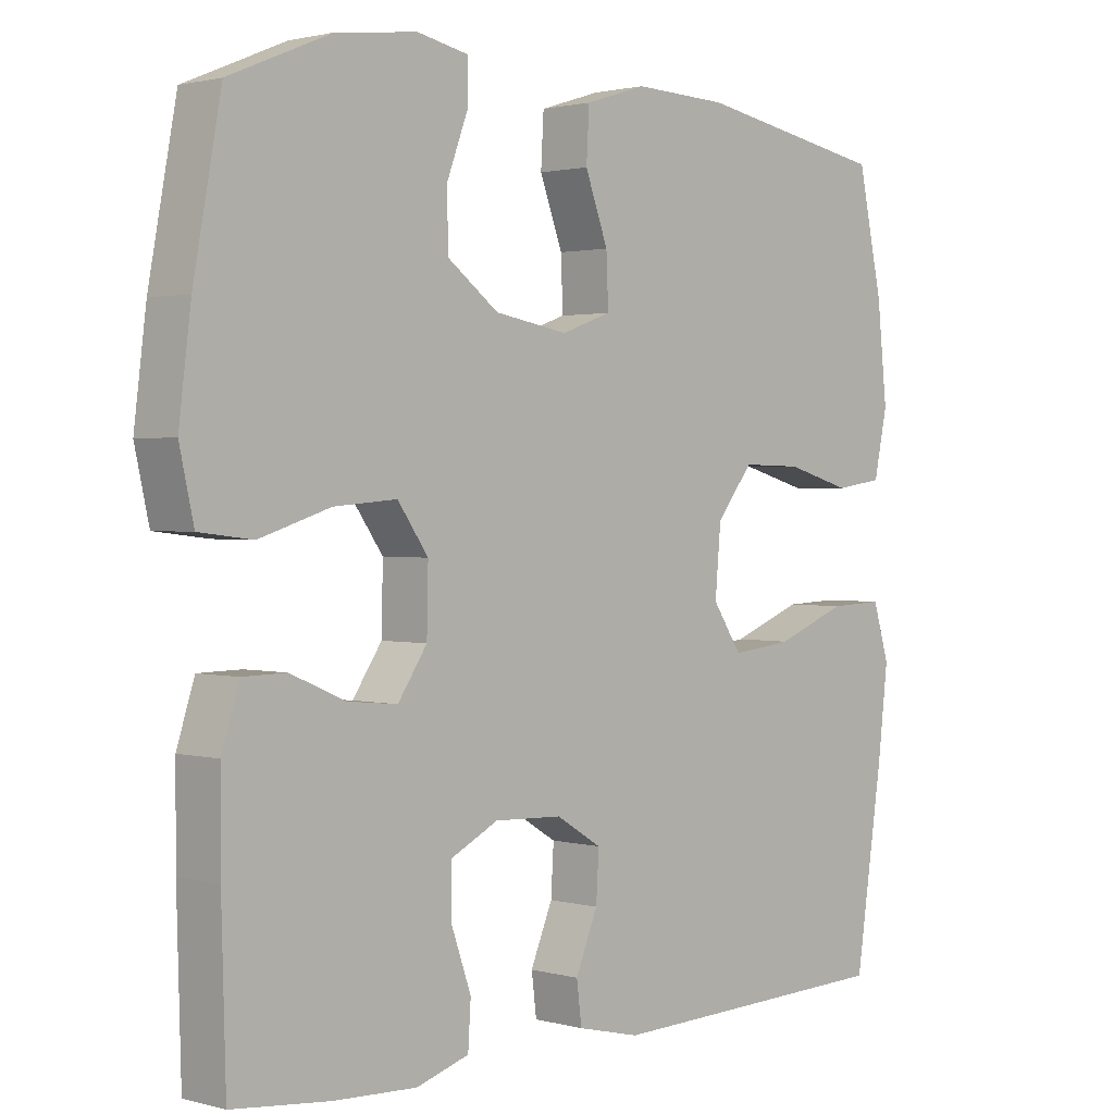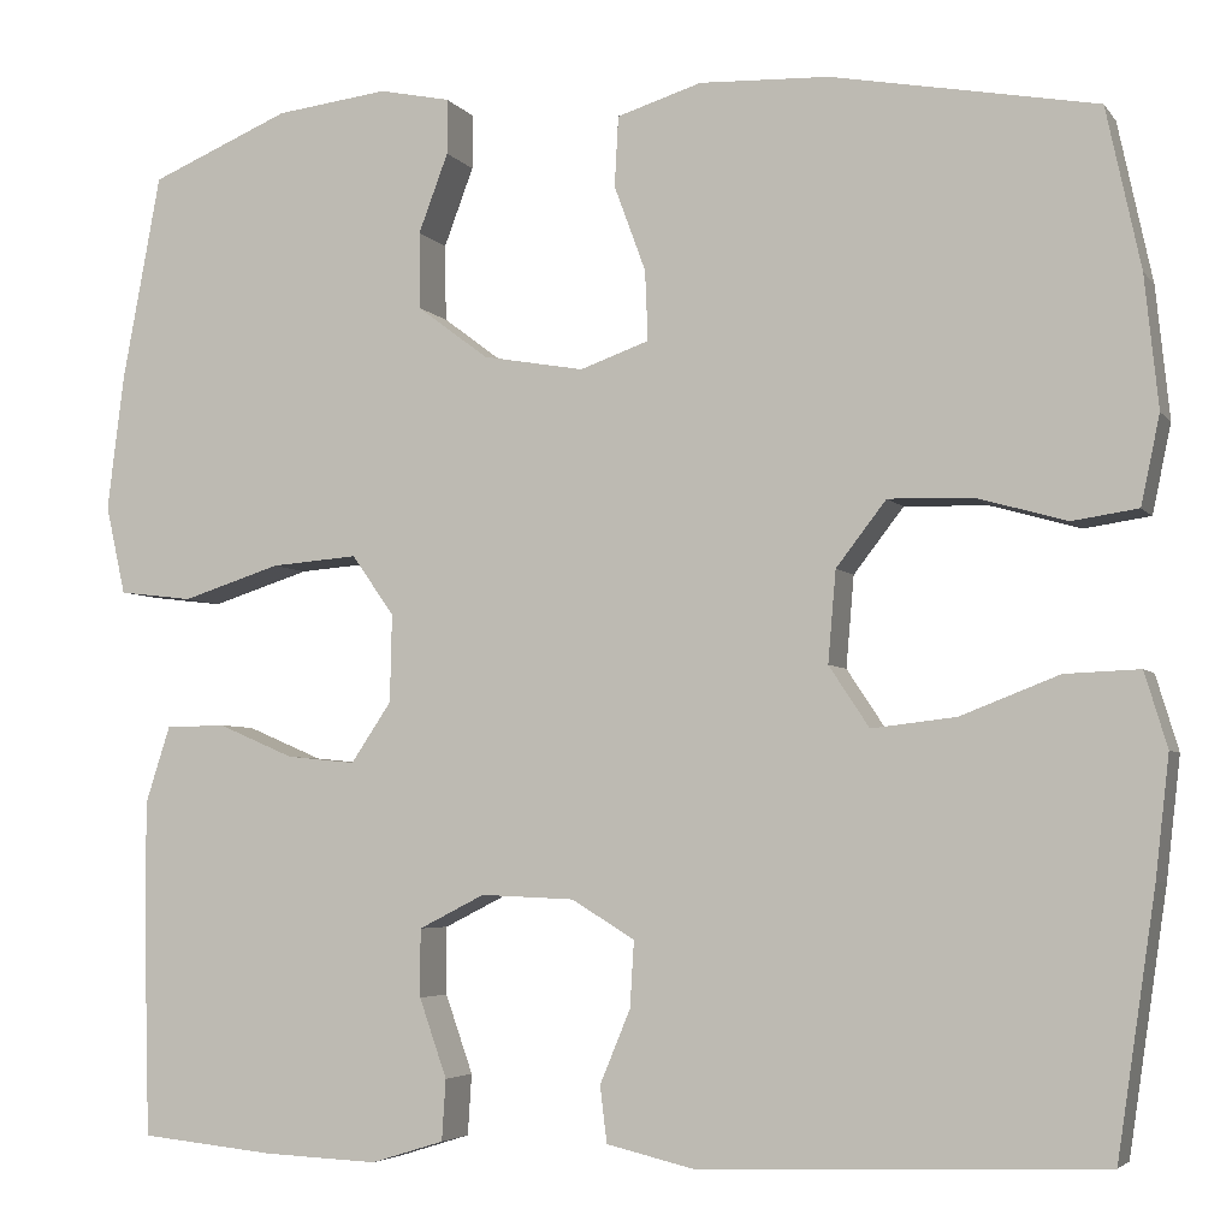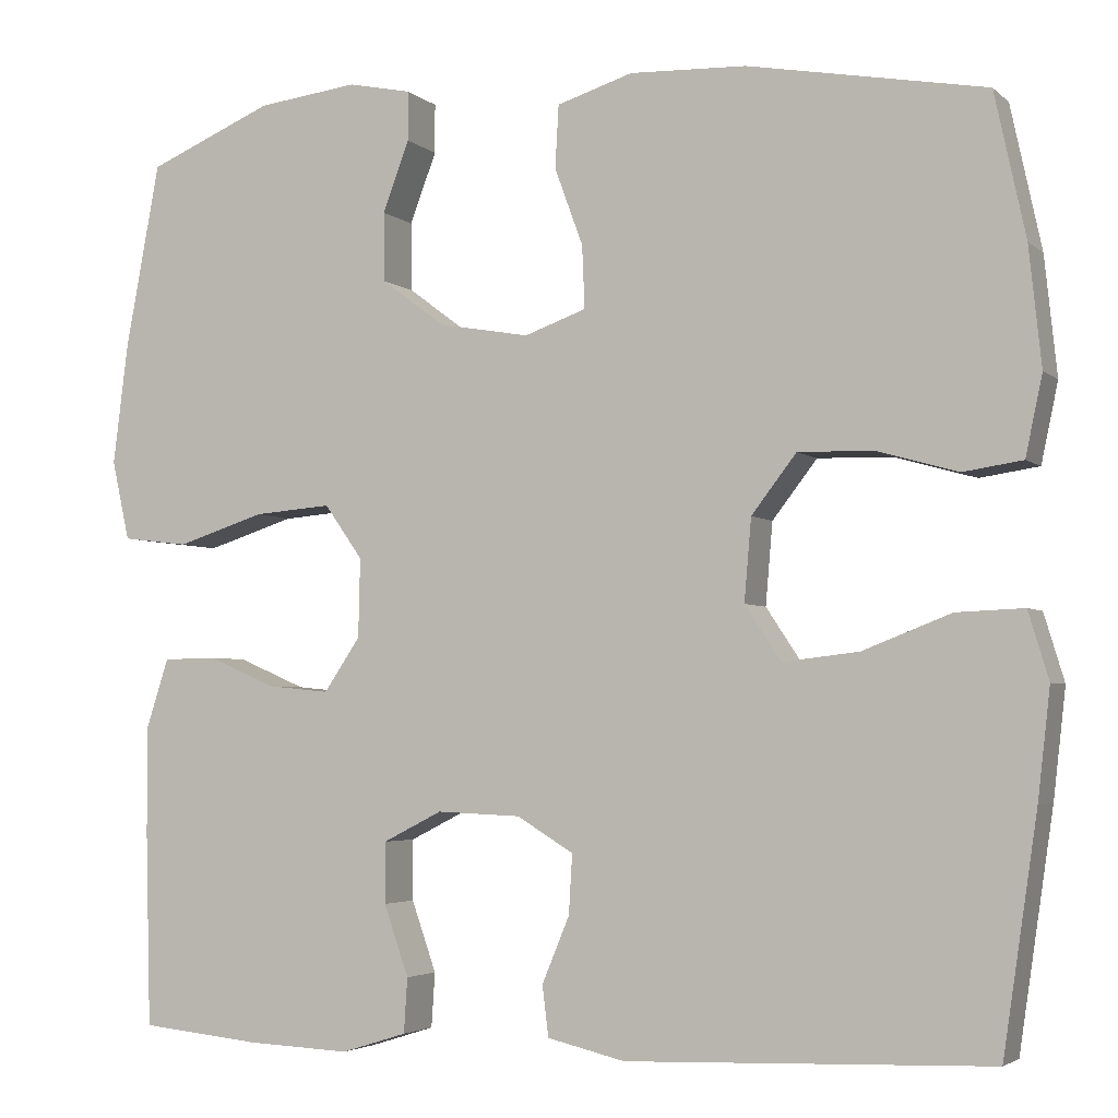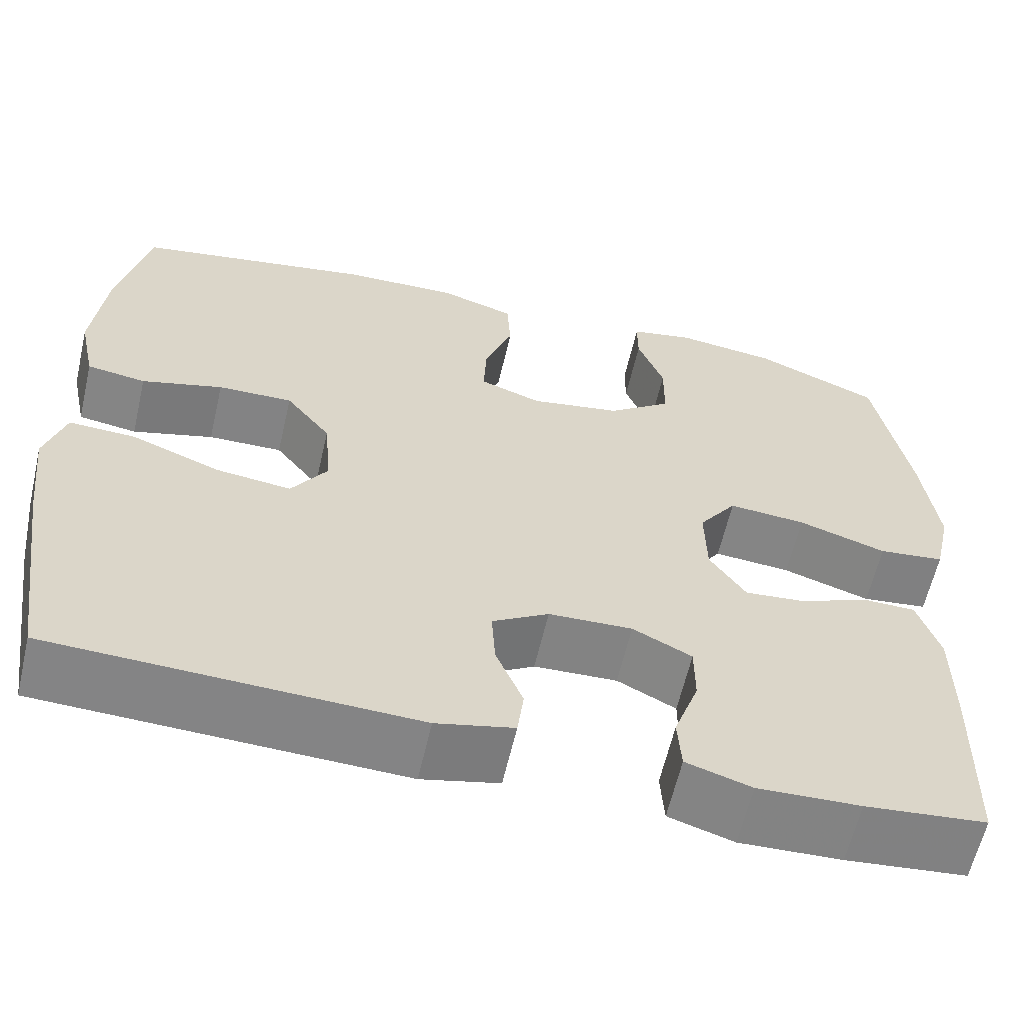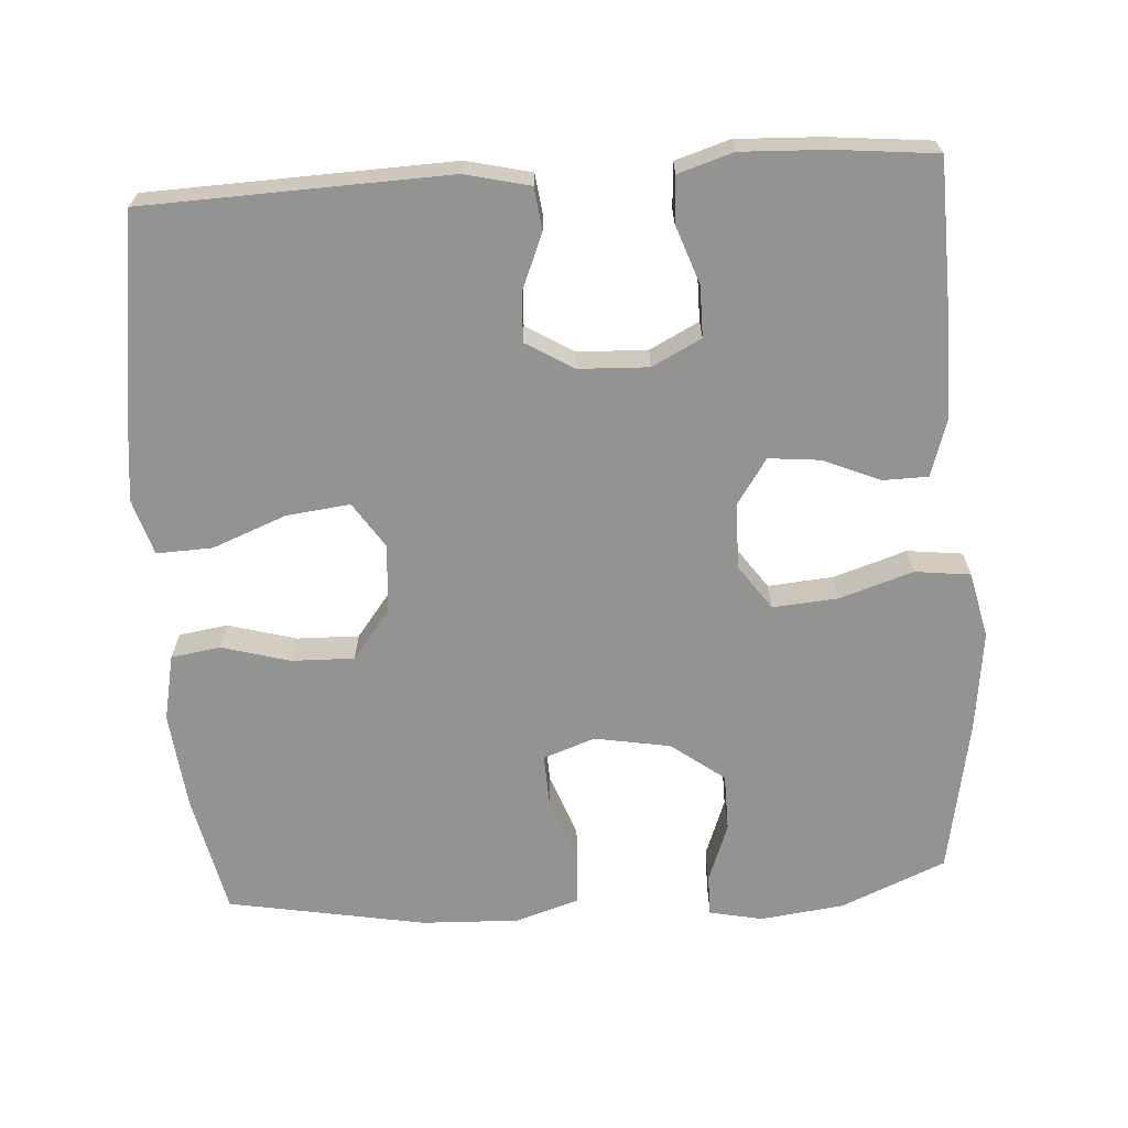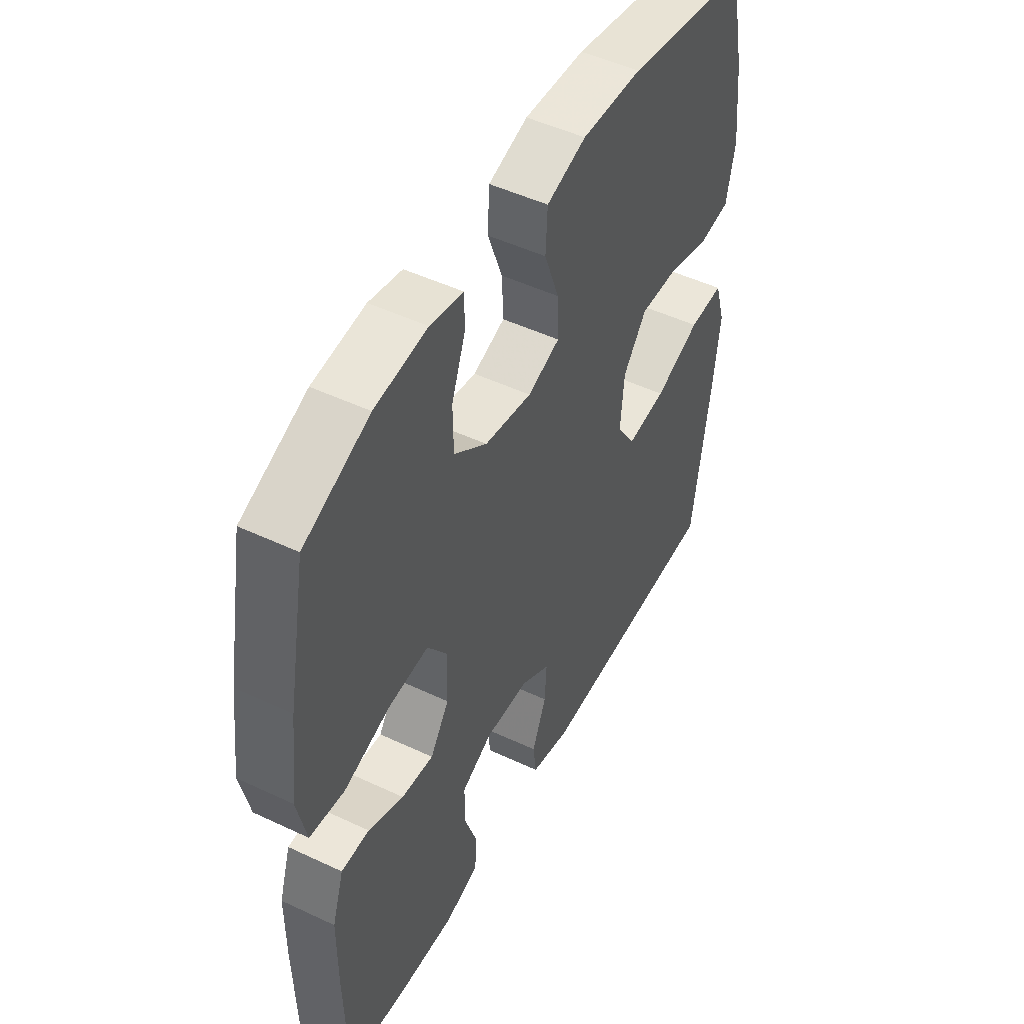
<metadata>
{"format":"obj","ext":"obj","renderer":"f3d","projection":"perspective","resolution":1024,"background":"white","views":[{"elev":1.6,"azim":-45.9,"up":"+Z"},{"elev":-4.4,"azim":18.9,"up":"+Z"},{"elev":-3.7,"azim":23.2,"up":"+Z"},{"elev":-61.3,"azim":167.0,"up":"+Z"},{"elev":-66.6,"azim":-176.2,"up":"+Y"},{"elev":49.2,"azim":-62.4,"up":"+Z"}]}
</metadata>
<code>
v -0.5 0.07 0.5
v -0.358 0.07 0.56
v -0.244 0.07 0.574
v -0.172 0.07 0.559
v -0.172 0.07 0.503
v -0.202 0.07 0.423
v -0.201 0.07 0.345
v -0.129 0.07 0.291
v -0.026 0.07 0.273
v 0.044 0.07 0.298
v 0.041 0.07 0.369
v 0.009 0.07 0.456
v 0.013 0.07 0.527
v 0.099 0.07 0.554
v 0.231 0.07 0.549
v 0.5 0.07 0.5
v 0.535 0.07 0.337
v 0.549 0.07 0.203
v 0.53 0.07 0.113
v 0.463 0.07 0.103
v 0.371 0.07 0.129
v 0.286 0.07 0.131
v 0.235 0.07 0.065
v 0.227 0.07 -0.028
v 0.268 0.07 -0.09
v 0.354 0.07 -0.08
v 0.454 0.07 -0.041
v 0.53 0.07 -0.038
v 0.553 0.07 -0.114
v 0.539 0.07 -0.236
v 0.5 0.07 -0.5
v 0.089 0.07 -0.514
v 0.001 0.07 -0.493
v -0.006 0.07 -0.436
v 0.025 0.07 -0.361
v 0.029 0.07 -0.294
v -0.035 0.07 -0.255
v -0.13 0.07 -0.251
v -0.197 0.07 -0.285
v -0.197 0.07 -0.354
v -0.169 0.07 -0.434
v -0.173 0.07 -0.496
v -0.247 0.07 -0.519
v -0.363 0.07 -0.514
v -0.5 0.07 -0.5
v -0.506 0.07 -0.279
v -0.506 0.07 -0.157
v -0.481 0.07 -0.079
v -0.42 0.07 -0.078
v -0.343 0.07 -0.111
v -0.273 0.07 -0.118
v -0.232 0.07 -0.057
v -0.23 0.07 0.032
v -0.273 0.07 0.093
v -0.361 0.07 0.086
v -0.461 0.07 0.054
v -0.536 0.07 0.063
v -0.556 0.07 0.153
v -0.539 0.07 0.29
v -0.5 0 0.5
v -0.358 0 0.56
v -0.244 0 0.574
v -0.172 0 0.559
v -0.172 0 0.503
v -0.202 0 0.423
v -0.201 0 0.345
v -0.129 0 0.291
v -0.026 0 0.273
v 0.044 0 0.298
v 0.041 0 0.369
v 0.009 0 0.456
v 0.013 0 0.527
v 0.099 0 0.554
v 0.231 0 0.549
v 0.5 0 0.5
v 0.535 0 0.337
v 0.549 0 0.203
v 0.53 0 0.113
v 0.463 0 0.103
v 0.371 0 0.129
v 0.286 0 0.131
v 0.235 0 0.065
v 0.227 0 -0.028
v 0.268 0 -0.09
v 0.354 0 -0.08
v 0.454 0 -0.041
v 0.53 0 -0.038
v 0.553 0 -0.114
v 0.539 0 -0.236
v 0.5 0 -0.5
v 0.089 0 -0.514
v 0.001 0 -0.493
v -0.006 0 -0.436
v 0.025 0 -0.361
v 0.029 0 -0.294
v -0.035 0 -0.255
v -0.13 0 -0.251
v -0.197 0 -0.285
v -0.197 0 -0.354
v -0.169 0 -0.434
v -0.173 0 -0.496
v -0.247 0 -0.519
v -0.363 0 -0.514
v -0.5 0 -0.5
v -0.506 0 -0.279
v -0.506 0 -0.157
v -0.481 0 -0.079
v -0.42 0 -0.078
v -0.343 0 -0.111
v -0.273 0 -0.118
v -0.232 0 -0.057
v -0.23 0 0.032
v -0.273 0 0.093
v -0.361 0 0.086
v -0.461 0 0.054
v -0.536 0 0.063
v -0.556 0 0.153
v -0.539 0 0.29
f 55 56 57 58
f 54 55 58 59
f 47 48 49 50
f 47 50 51
f 46 47 51
f 45 46 51
f 44 45 51 52
f 40 41 42 43
f 39 40 43 44
f 32 33 34 35
f 32 35 36
f 31 32 36
f 30 31 36 37
f 26 27 28 29
f 25 26 29 30
f 18 19 20 21
f 18 21 22
f 17 18 22
f 16 17 22
f 15 16 22 23
f 11 12 13 14
f 10 11 14 15
f 3 4 5 6
f 3 6 7
f 2 3 7
f 54 59 1 2
f 53 54 2 7
f 52 53 7 8
f 39 44 52 8
f 38 39 8 9
f 25 30 37 38
f 24 25 38 9
f 10 15 23 24
f 9 10 24
f 117 116 115 114
f 118 117 114 113
f 109 108 107 106
f 110 109 106
f 110 106 105
f 110 105 104
f 111 110 104 103
f 102 101 100 99
f 103 102 99 98
f 94 93 92 91
f 95 94 91
f 95 91 90
f 96 95 90 89
f 88 87 86 85
f 89 88 85 84
f 80 79 78 77
f 81 80 77
f 81 77 76
f 81 76 75
f 82 81 75 74
f 73 72 71 70
f 74 73 70 69
f 65 64 63 62
f 66 65 62
f 66 62 61
f 61 60 118 113
f 66 61 113 112
f 67 66 112 111
f 67 111 103 98
f 68 67 98 97
f 97 96 89 84
f 68 97 84 83
f 83 82 74 69
f 83 69 68
f 1 60 61 2
f 2 61 62 3
f 3 62 63 4
f 4 63 64 5
f 5 64 65 6
f 6 65 66 7
f 7 66 67 8
f 8 67 68 9
f 9 68 69 10
f 10 69 70 11
f 11 70 71 12
f 12 71 72 13
f 13 72 73 14
f 14 73 74 15
f 15 74 75 16
f 16 75 76 17
f 17 76 77 18
f 18 77 78 19
f 19 78 79 20
f 20 79 80 21
f 21 80 81 22
f 22 81 82 23
f 23 82 83 24
f 24 83 84 25
f 25 84 85 26
f 26 85 86 27
f 27 86 87 28
f 28 87 88 29
f 29 88 89 30
f 30 89 90 31
f 31 90 91 32
f 32 91 92 33
f 33 92 93 34
f 34 93 94 35
f 35 94 95 36
f 36 95 96 37
f 37 96 97 38
f 38 97 98 39
f 39 98 99 40
f 40 99 100 41
f 41 100 101 42
f 42 101 102 43
f 43 102 103 44
f 44 103 104 45
f 45 104 105 46
f 46 105 106 47
f 47 106 107 48
f 48 107 108 49
f 49 108 109 50
f 50 109 110 51
f 51 110 111 52
f 52 111 112 53
f 53 112 113 54
f 54 113 114 55
f 55 114 115 56
f 56 115 116 57
f 57 116 117 58
f 58 117 118 59
f 59 118 60 1

</code>
